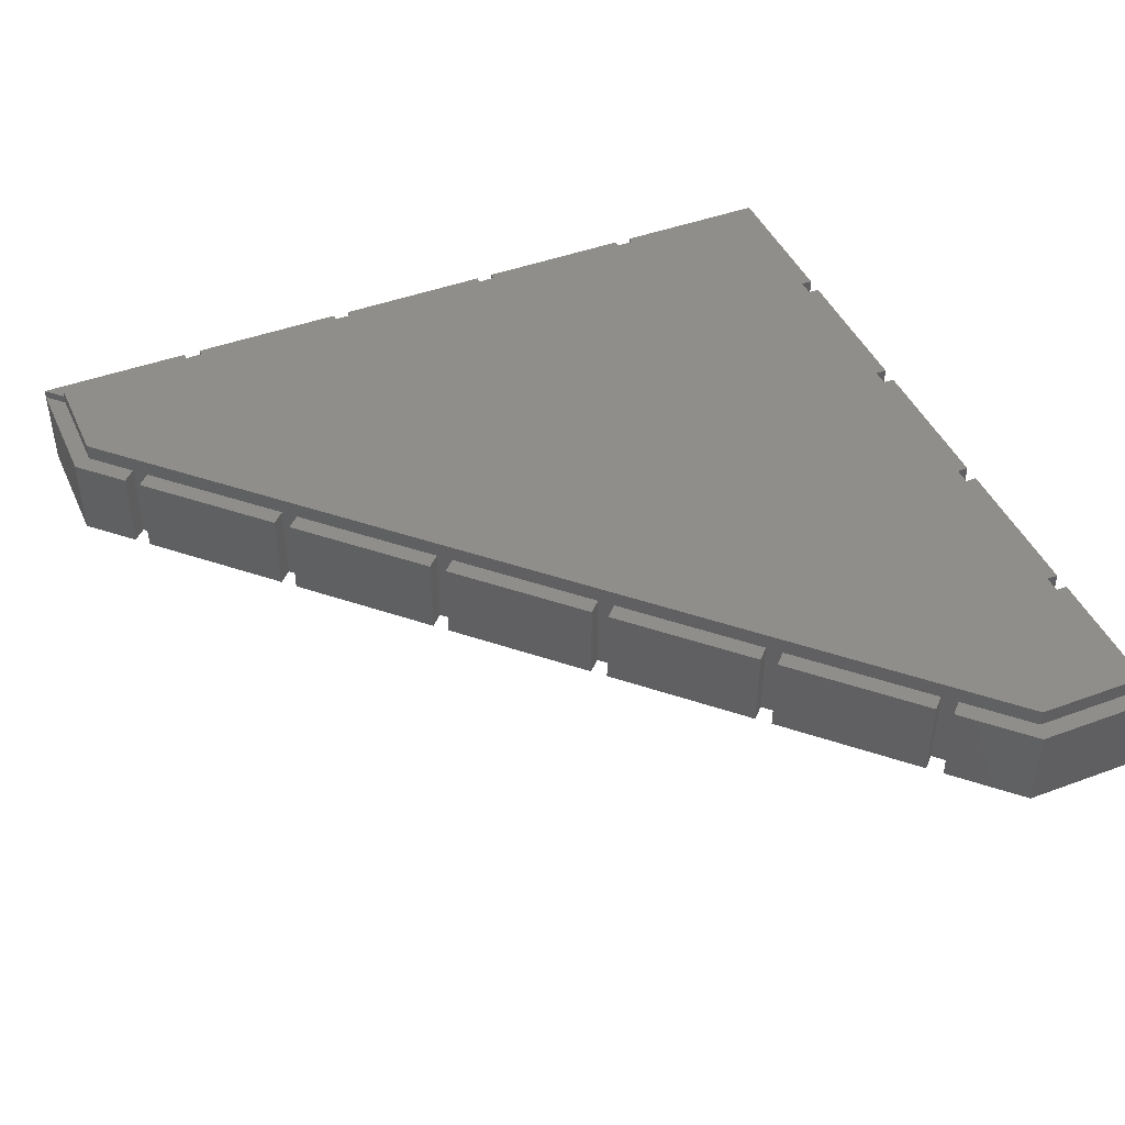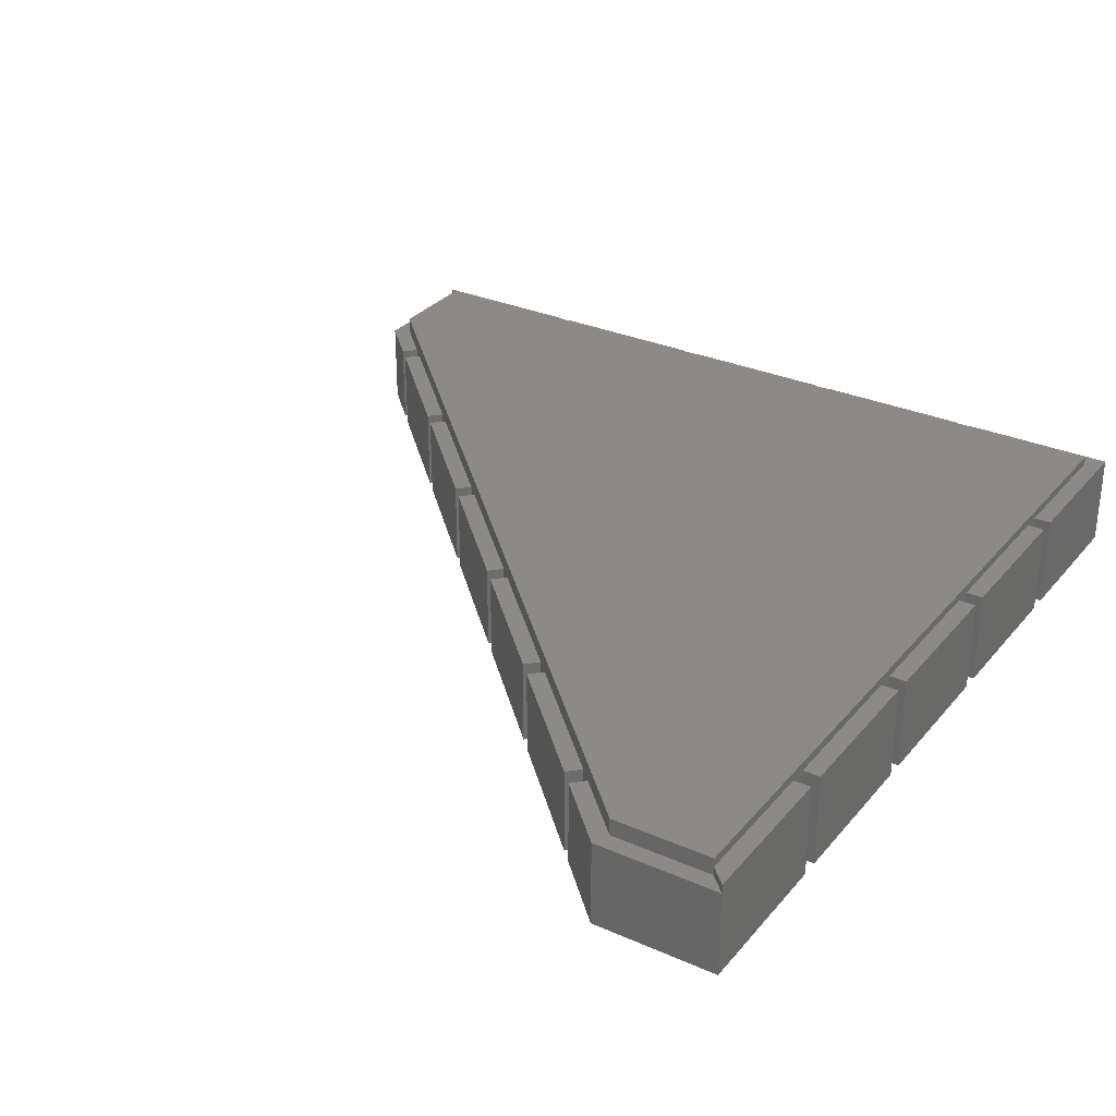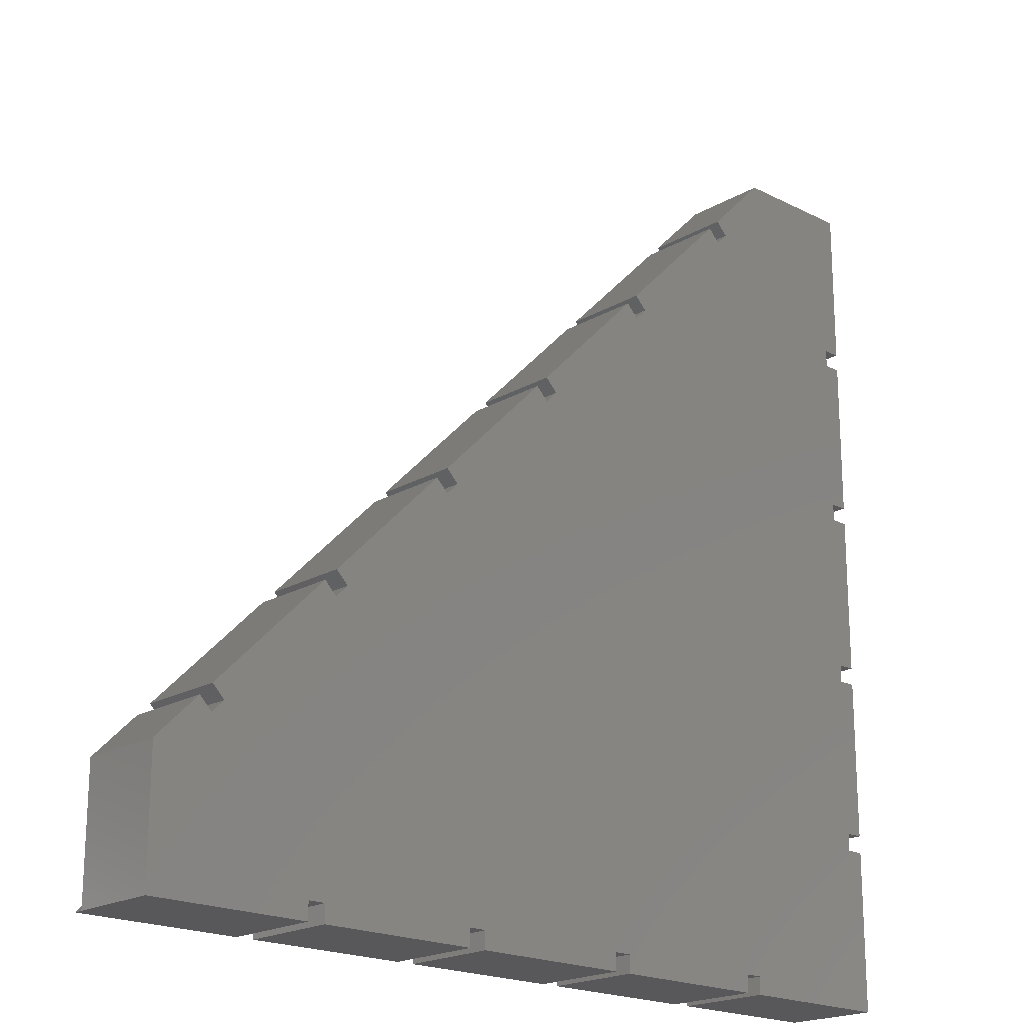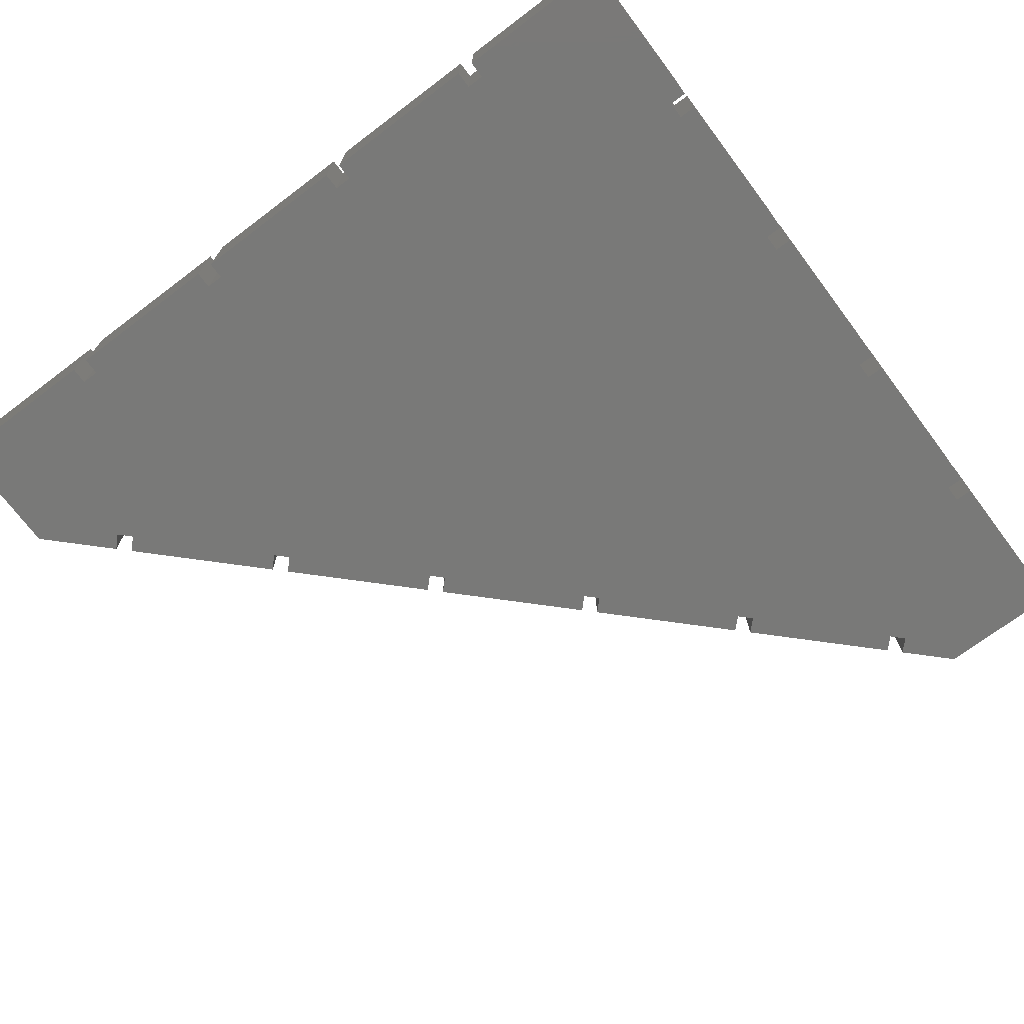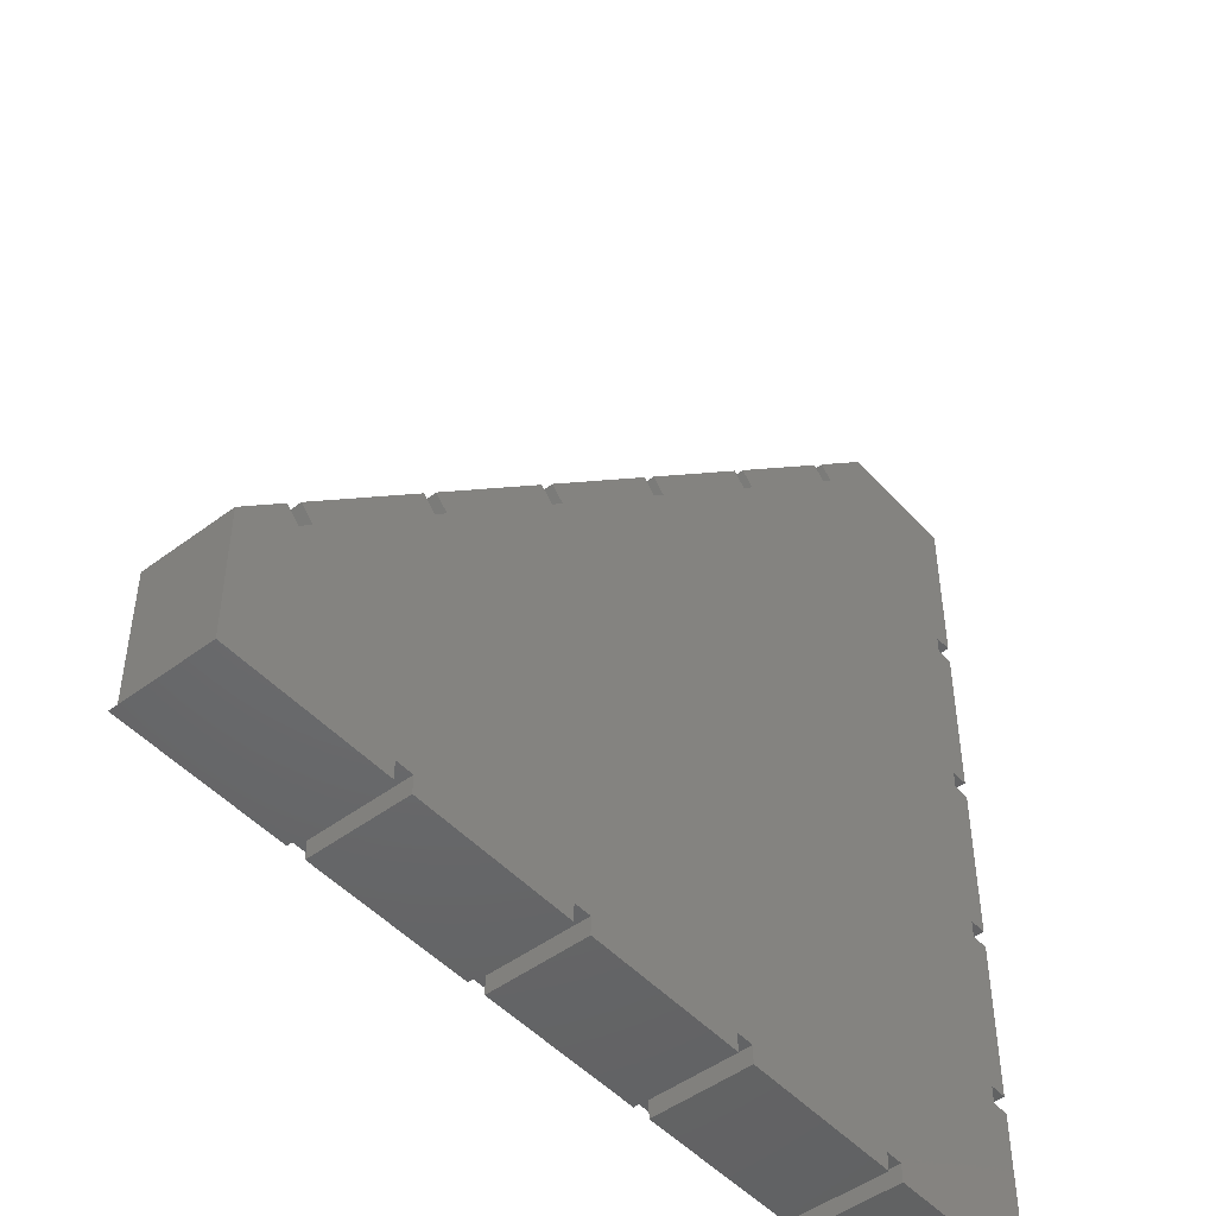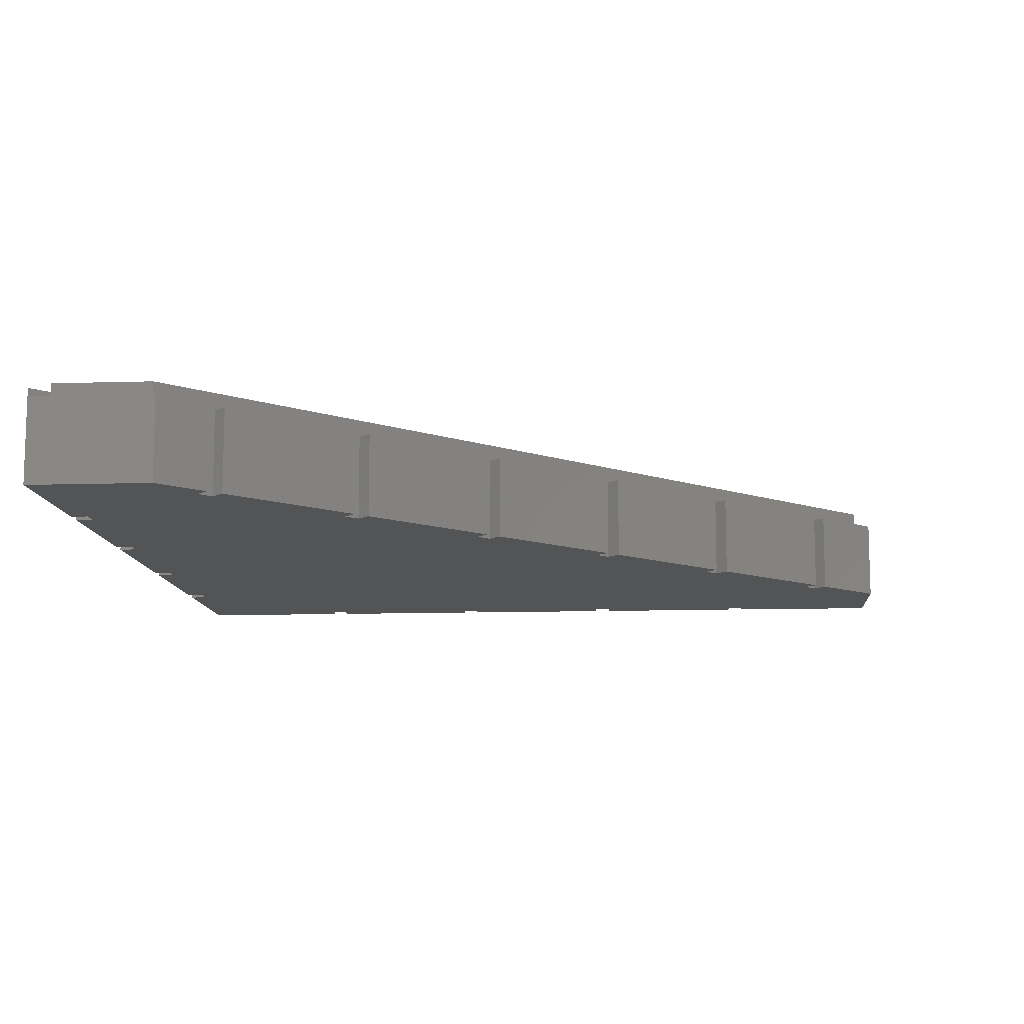
<metadata>
{"format":"stl","ext":"stl","renderer":"f3d","projection":"perspective","resolution":1024,"background":"white","views":[{"elev":44.3,"azim":156.6,"up":"+Z"},{"elev":30.5,"azim":-147.6,"up":"+Z"},{"elev":-19.9,"azim":137.0,"up":"+Y"},{"elev":-71.7,"azim":-53.0,"up":"+Z"},{"elev":-48.0,"azim":130.1,"up":"+Y"},{"elev":-11.1,"azim":94.4,"up":"+Z"}]}
</metadata>
<code>
# stl→obj: 136 verts, 268 faces
v 0 40.8 0
v 0 50 5
v 0 50 0
v 0 40.8 5.5
v 0 50 5.5
v 0 30.6 0
v 0 39.8 5.5
v 0 39.8 0
v 0 30.6 5.5
v 0 20.4 0
v 0 29.6 5.5
v 0 29.6 0
v 0 20.4 5.5
v 0 10.2 0
v 0 19.4 5.5
v 0 19.4 0
v 0 10.2 5.5
v 0 0 0
v 0 9.2 5.5
v 0 9.2 0
v 0 0 5.5
v 1 9.2 5.5
v 1 1 5.5
v 9.2 0 5.5
v 9.2 1 5.5
v 9.2 1 0
v 9.2 0 0
v 1 9.2 0
v 10.2 1 0
v 19.4 1 0
v 19.4 0 0
v 17.97 37.83 0
v 18.68 38.53 0
v 1 19.4 0
v 1 20.4 0
v 17.26 38.53 0
v 10.76 45.04 0
v 11.47 45.75 0
v 10.2 0 0
v 1 30.6 0
v 1 29.6 0
v 1 10.2 0
v 17.97 39.24 0
v 20.4 1 0
v 29.6 1 0
v 29.6 0 0
v 25.18 30.62 0
v 25.89 31.32 0
v 20.4 0 0
v 30.6 1 0
v 39.8 1 0
v 39.8 0 0
v 39.61 16.19 0
v 38.9 16.9 0
v 32.4 23.4 0
v 33.1 24.11 0
v 30.6 0 0
v 39.61 17.6 0
v 46.82 8.978 0
v 50 7.212 0
v 50 0 0
v 47.53 9.685 0
v 40.8 1 0
v 40.8 0 0
v 46.11 9.685 0
v 40.32 16.9 0
v 46.82 10.39 0
v 31.69 24.11 0
v 32.4 24.82 0
v 24.48 31.32 0
v 25.18 32.03 0
v 10.05 45.75 0
v 7.212 50 0
v 10.76 46.45 0
v 1 39.8 0
v 1 40.8 0
v 40.8 0 5.5
v 50 0 5
v 50 0 5.5
v 39.8 0 5.5
v 30.6 0 5.5
v 29.6 0 5.5
v 20.4 0 5.5
v 19.4 0 5.5
v 10.2 0 5.5
v 1 10.2 5.5
v 1 19.4 5.5
v 1 20.4 5.5
v 1 29.6 5.5
v 1 30.6 5.5
v 1 39.8 5.5
v 1 49 5.5
v 1 40.8 5.5
v 10.2 1 5.5
v 19.4 1 5.5
v 20.4 1 5.5
v 29.6 1 5.5
v 30.6 1 5.5
v 39.8 1 5.5
v 40.8 1 5.5
v 49 1 5.5
v 1 49 6
v 1 1 6
v 49 6.798 6
v 6.798 49 6
v 49 1 6
v 49 1 5
v 1 49 5
v 10.05 45.75 5
v 6.798 49 5
v 10.76 45.04 5
v 17.26 38.53 5
v 17.97 37.83 5
v 24.48 31.32 5
v 25.18 30.62 5
v 31.69 24.11 5
v 32.4 23.4 5
v 38.9 16.9 5
v 39.61 16.19 5
v 46.11 9.685 5
v 46.82 8.978 5
v 49 6.798 5
v 50 7.212 5
v 47.53 9.685 5
v 10.76 46.45 5
v 7.212 50 5
v 11.47 45.75 5
v 17.97 39.24 5
v 18.68 38.53 5
v 25.18 32.03 5
v 25.89 31.32 5
v 32.4 24.82 5
v 33.1 24.11 5
v 39.61 17.6 5
v 40.32 16.9 5
v 46.82 10.39 5
f 1 2 3
f 4 2 1
f 2 4 5
f 6 7 8
f 7 6 9
f 10 11 12
f 11 10 13
f 14 15 16
f 15 14 17
f 18 19 20
f 19 18 21
f 22 19 23
f 23 24 25
f 23 21 24
f 21 23 19
f 24 26 25
f 26 24 27
f 28 19 22
f 19 28 20
f 29 30 31
f 30 32 33
f 30 34 32
f 35 32 34
f 36 37 38
f 29 31 39
f 30 29 34
f 40 32 41
f 42 29 26
f 43 36 38
f 44 45 46
f 45 47 48
f 45 44 47
f 44 46 49
f 50 51 52
f 51 50 53
f 53 50 54
f 54 55 56
f 45 54 50
f 50 52 57
f 58 54 56
f 59 60 61
f 60 59 62
f 63 59 61
f 63 61 64
f 59 63 65
f 65 66 67
f 51 65 63
f 65 51 53
f 65 53 66
f 54 45 55
f 55 45 68
f 68 48 69
f 48 68 45
f 30 47 44
f 47 30 70
f 70 33 71
f 33 70 30
f 72 73 74
f 32 40 36
f 6 75 40
f 75 6 8
f 10 41 35
f 41 10 12
f 14 34 42
f 34 14 16
f 18 26 27
f 26 28 42
f 26 18 28
f 28 18 20
f 29 42 34
f 41 32 35
f 75 36 40
f 36 75 37
f 76 37 75
f 37 76 72
f 72 76 73
f 3 76 1
f 76 3 73
f 77 78 79
f 64 78 77
f 78 64 61
f 57 80 81
f 80 57 52
f 49 82 83
f 82 49 46
f 39 84 85
f 84 39 31
f 18 24 21
f 24 18 27
f 15 86 87
f 86 15 17
f 14 86 17
f 86 14 42
f 34 15 87
f 15 34 16
f 11 88 89
f 88 11 13
f 41 11 89
f 11 41 12
f 10 88 13
f 88 10 35
f 7 90 91
f 90 7 9
f 75 7 91
f 7 75 8
f 6 90 9
f 90 6 40
f 4 92 5
f 92 4 93
f 1 93 4
f 93 1 76
f 39 94 29
f 94 39 85
f 94 84 95
f 84 94 85
f 84 30 95
f 30 84 31
f 49 96 44
f 96 49 83
f 96 82 97
f 82 96 83
f 82 45 97
f 45 82 46
f 57 98 50
f 98 57 81
f 98 80 99
f 80 98 81
f 80 51 99
f 51 80 52
f 64 100 63
f 100 64 77
f 77 101 100
f 101 77 79
f 42 28 86
f 35 34 88
f 40 41 90
f 76 75 93
f 93 102 92
f 91 93 75
f 91 102 93
f 90 102 91
f 89 90 41
f 89 102 90
f 88 102 89
f 87 88 34
f 87 102 88
f 103 87 86
f 22 86 28
f 103 86 22
f 103 22 23
f 87 103 102
f 103 104 105
f 103 105 102
f 104 103 106
f 51 100 99
f 100 51 63
f 45 98 97
f 98 45 50
f 30 96 95
f 96 30 44
f 26 94 25
f 94 26 29
f 25 103 23
f 94 103 25
f 95 103 94
f 103 95 106
f 96 106 95
f 97 106 96
f 98 106 97
f 99 106 98
f 100 106 99
f 106 100 101
f 79 107 101
f 107 79 78
f 92 2 5
f 2 92 108
f 105 109 110
f 109 111 72
f 105 111 109
f 105 112 111
f 112 113 36
f 105 113 112
f 105 114 113
f 114 115 70
f 105 115 114
f 105 116 115
f 116 117 68
f 104 116 105
f 116 104 117
f 118 119 54
f 117 104 118
f 118 104 119
f 120 121 65
f 119 104 120
f 120 104 121
f 121 104 122
f 72 111 37
f 36 113 32
f 70 115 47
f 68 117 55
f 54 119 53
f 65 121 59
f 107 123 122
f 124 122 123
f 122 124 121
f 123 107 78
f 110 125 126
f 125 110 109
f 126 108 110
f 108 126 2
f 72 125 109
f 125 72 74
f 125 73 126
f 73 125 74
f 37 127 38
f 127 37 111
f 127 112 128
f 112 127 111
f 112 43 128
f 43 112 36
f 128 38 127
f 38 128 43
f 32 129 33
f 129 32 113
f 129 114 130
f 114 129 113
f 114 71 130
f 71 114 70
f 130 33 129
f 33 130 71
f 47 131 48
f 131 47 115
f 131 116 132
f 116 131 115
f 68 132 116
f 132 68 69
f 69 131 132
f 131 69 48
f 55 133 56
f 133 55 117
f 133 118 134
f 118 133 117
f 118 58 134
f 58 118 54
f 134 56 133
f 56 134 58
f 53 135 66
f 135 53 119
f 135 120 136
f 120 135 119
f 65 136 120
f 136 65 67
f 136 66 135
f 66 136 67
f 62 121 124
f 121 62 59
f 123 62 124
f 62 123 60
f 101 104 106
f 104 101 122
f 122 101 107
f 105 92 102
f 110 92 105
f 92 110 108
f 78 60 123
f 60 78 61
f 73 2 126
f 2 73 3

</code>
